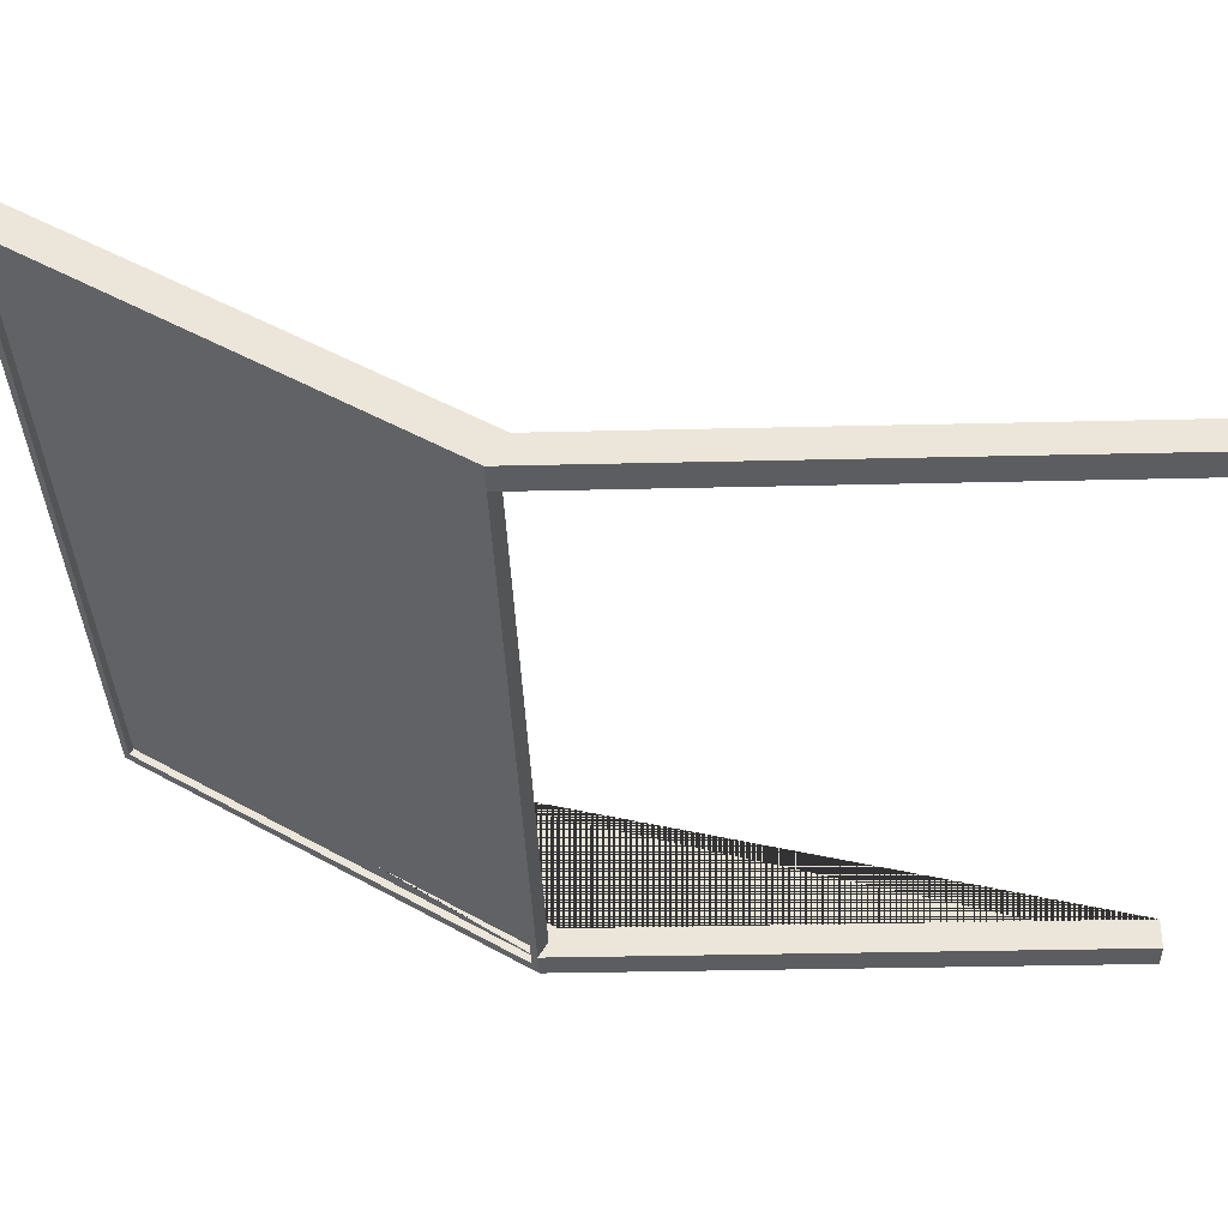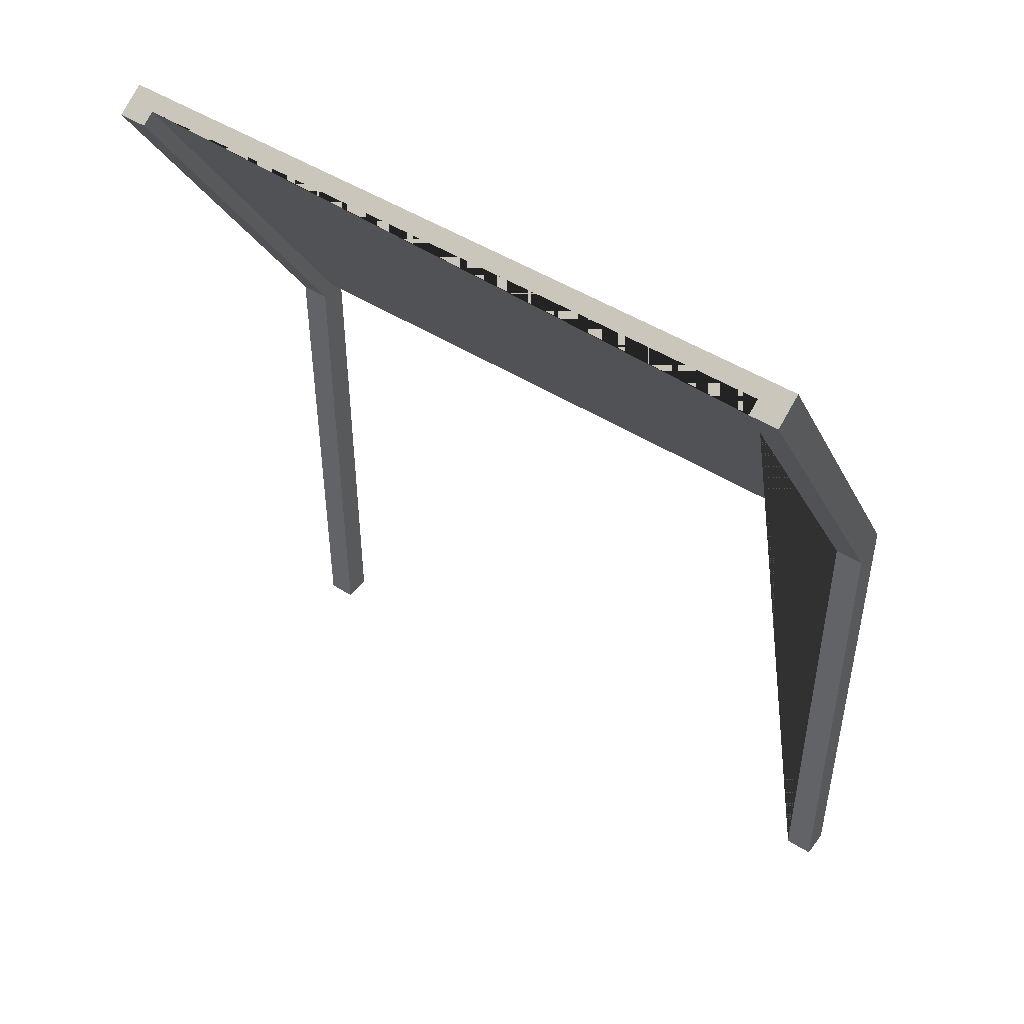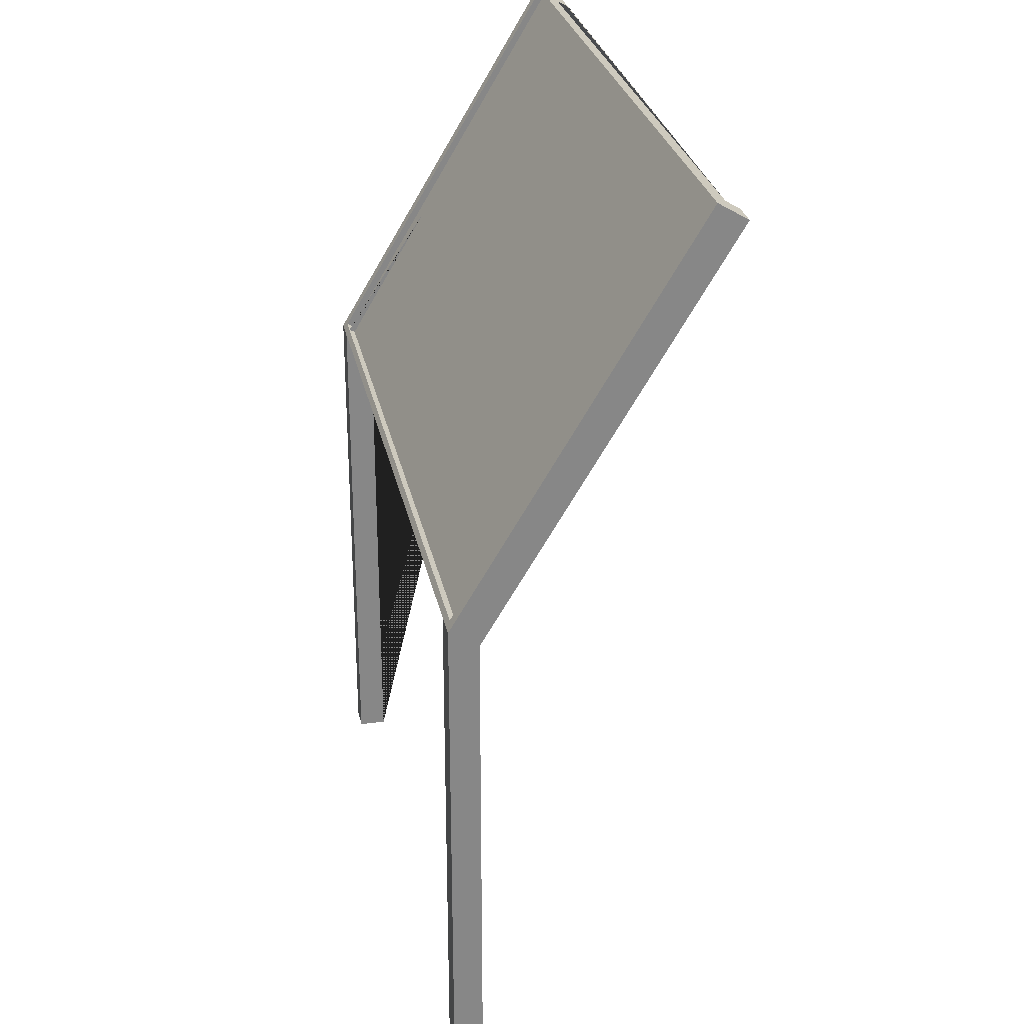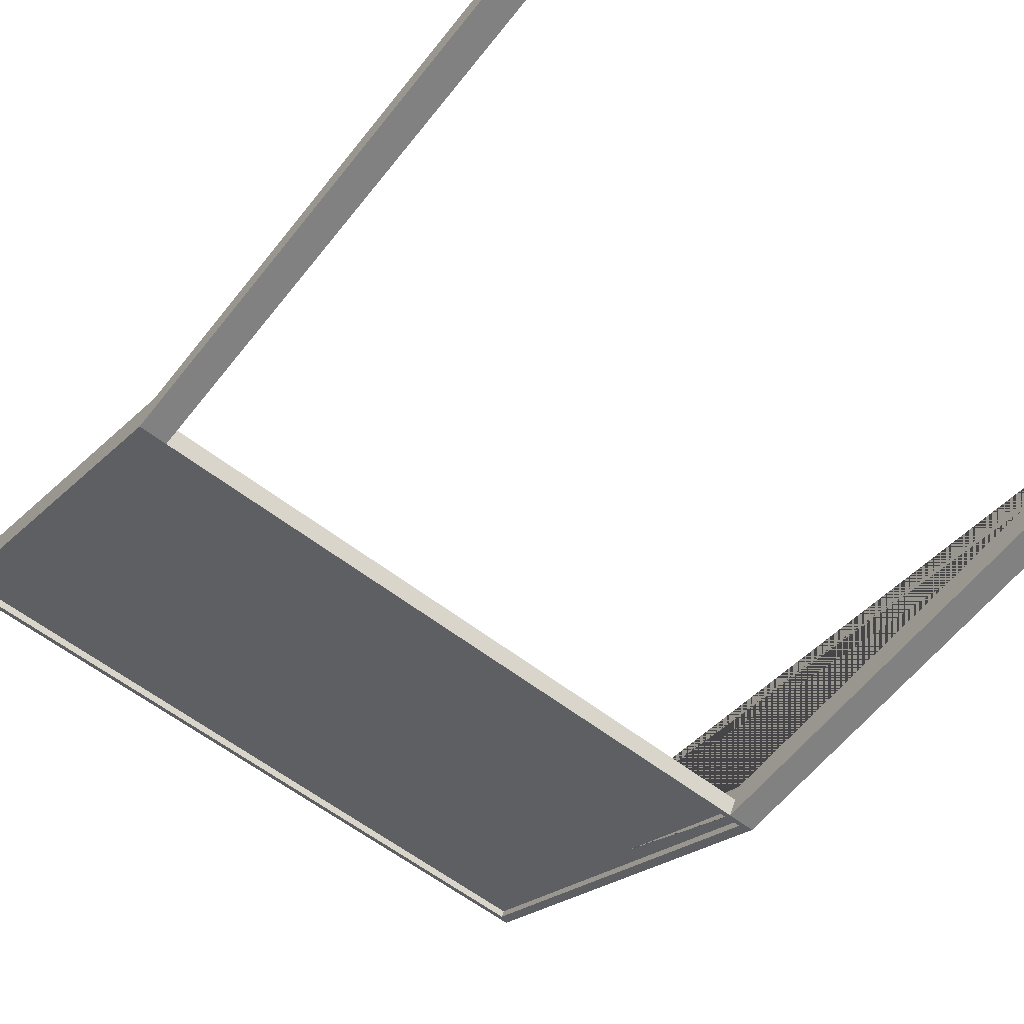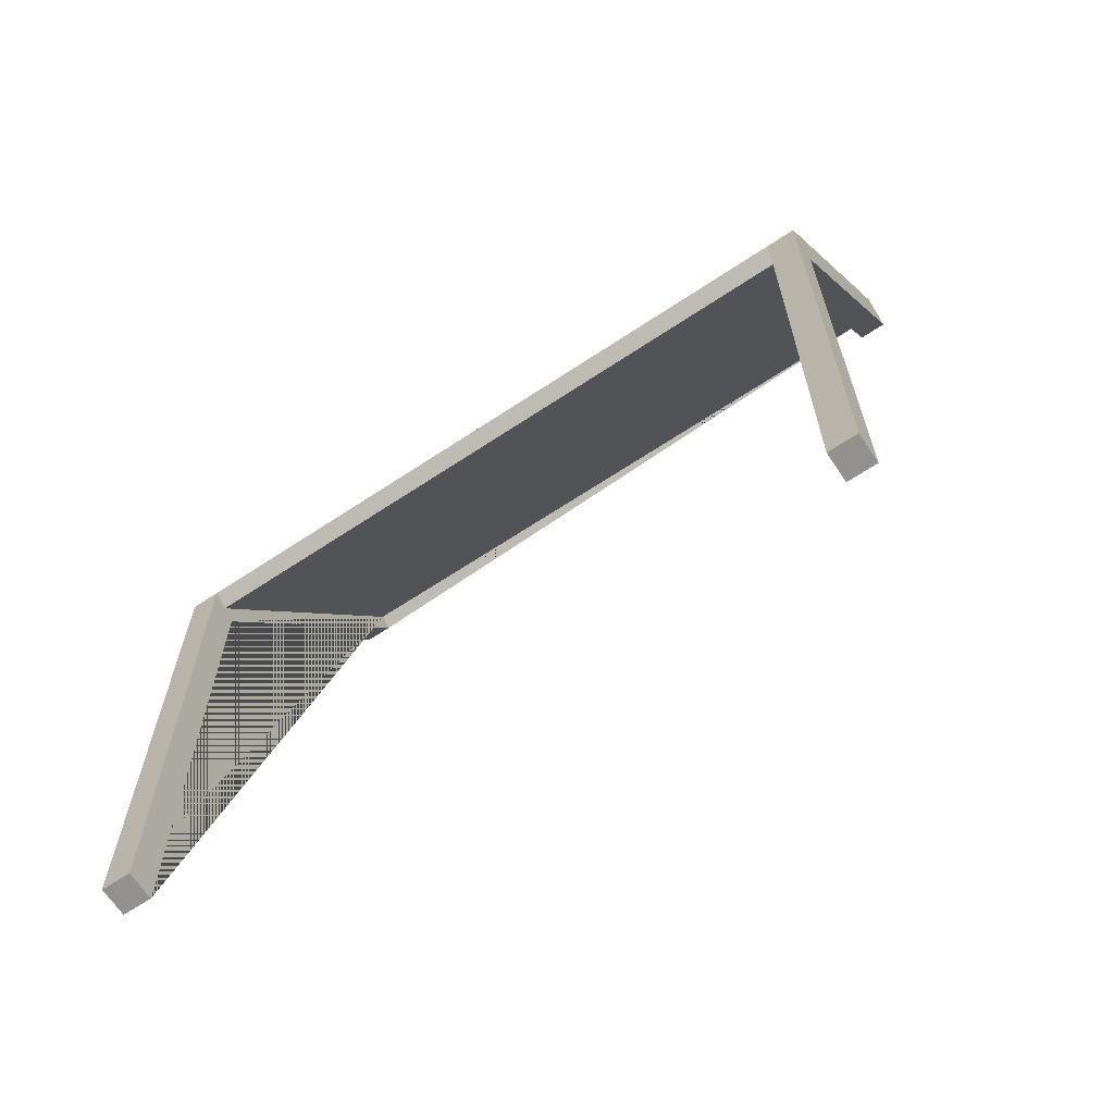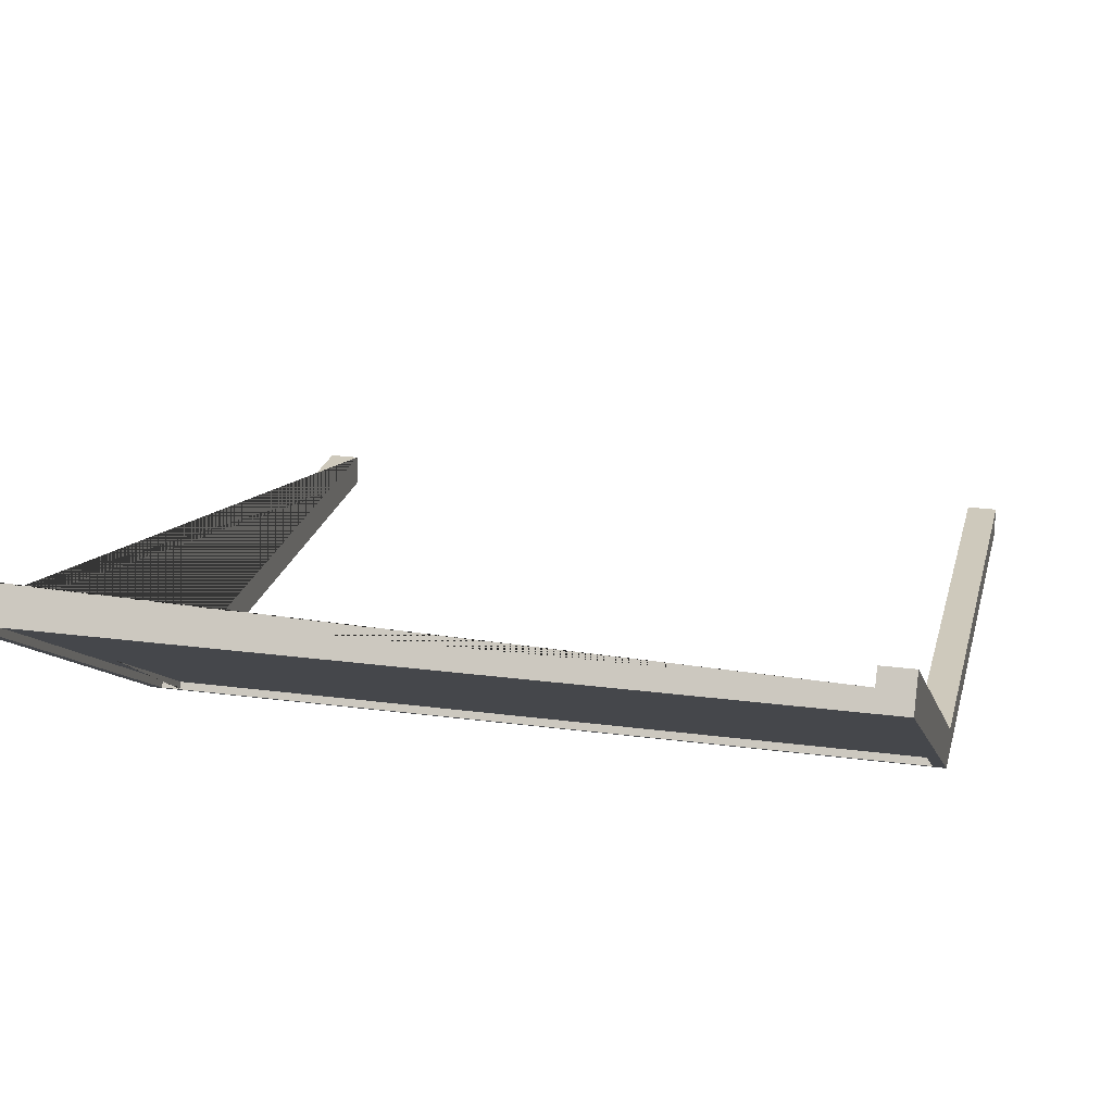
<metadata>
{"format":"obj","ext":"obj","renderer":"f3d","projection":"perspective","resolution":1024,"background":"white","views":[{"elev":-35.5,"azim":-88.2,"up":"+Z"},{"elev":48.0,"azim":35.2,"up":"+Y"},{"elev":27.9,"azim":-101.4,"up":"+Y"},{"elev":-60.4,"azim":-38.2,"up":"+Z"},{"elev":-66.1,"azim":-146.3,"up":"+Y"},{"elev":22.5,"azim":-167.0,"up":"+Z"}]}
</metadata>
<code>
o Cube
v -11.18 6.262 3.302
v 11.18 6.262 3.302
v -10.3 5.973 3.786
v 10.3 5.973 3.786
v -11.18 -5.869 -3.959
v 11.18 -5.869 -3.959
v -10.3 -6.159 -3.475
v -10.83 -5.791 -3.659
v -10.83 5.961 3.374
v 10.83 5.961 3.374
v 10.83 -5.791 -3.659
v 10.83 6.072 3.189
v 10.83 -5.68 -3.845
v -10.83 6.072 3.189
v -10.83 -5.68 -3.845
v -11.18 5.726 4.198
v -11.18 -6.405 -3.063
v 11.18 -6.405 -3.063
v 11.18 5.726 4.198
v -10.3 5.726 4.198
v -10.3 -6.405 -3.063
v 10.3 -6.405 -3.063
v 10.3 5.726 4.198
v 10.3 -22.8 -3.959
v -10.3 -5.869 -3.959
v 10.3 -5.869 -3.959
v 10.3 -6.159 -3.475
v 11.18 -22.8 -3.959
v 11.18 -22.8 -3.063
v 10.3 -22.8 -3.063
v -10.3 -22.8 -3.063
v -11.18 -22.8 -3.063
v -11.18 -22.8 -3.959
v -10.3 -22.8 -3.959
f 4 3 7 27
f 3 4 23 19 2 1 16 20
f 11 8 9 10
f 10 12 13 11
f 8 15 14 9
f 1 14 15 5
f 6 13 12 2
f 2 12 14 1
f 6 26 25 5 15 13
f 8 11 13 15
f 14 12 10 9
f 4 27 26 24 30 22 23
f 21 20 16 17
f 23 22 18 19
f 6 2 19 18
f 1 5 17 16
f 26 27 7 25
f 7 3 20 21 31 34 25
f 33 34 31 32
f 28 29 30 24
f 18 22 30 29
f 26 6 28 24
f 17 32 31 21
f 5 33 32 17
f 6 18 29 28
f 25 34 33 5

</code>
